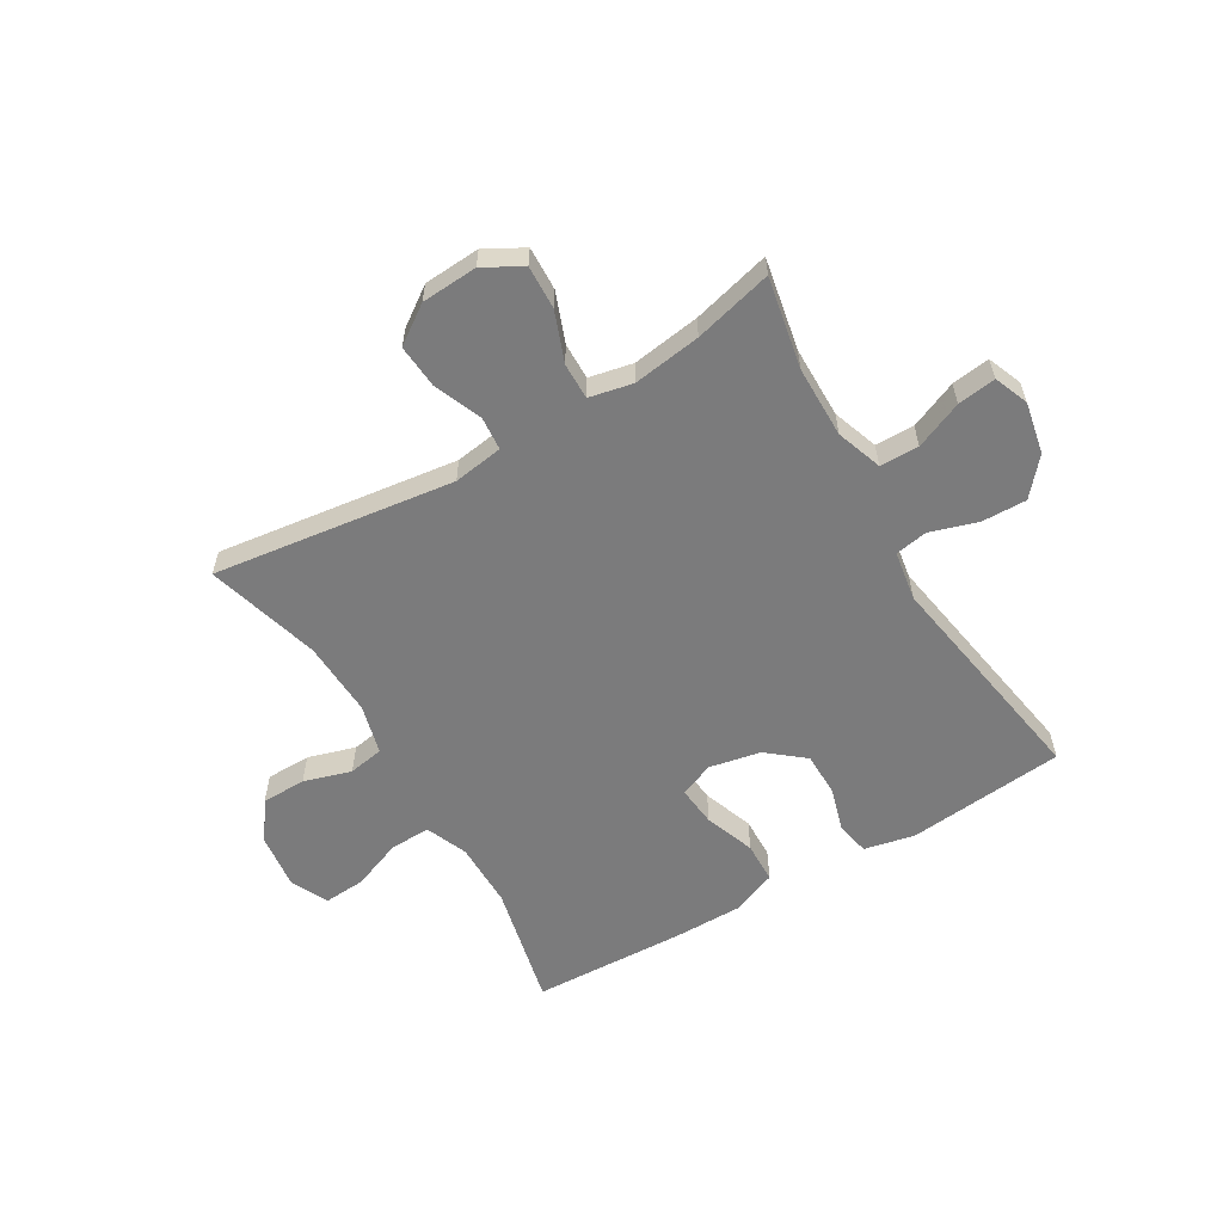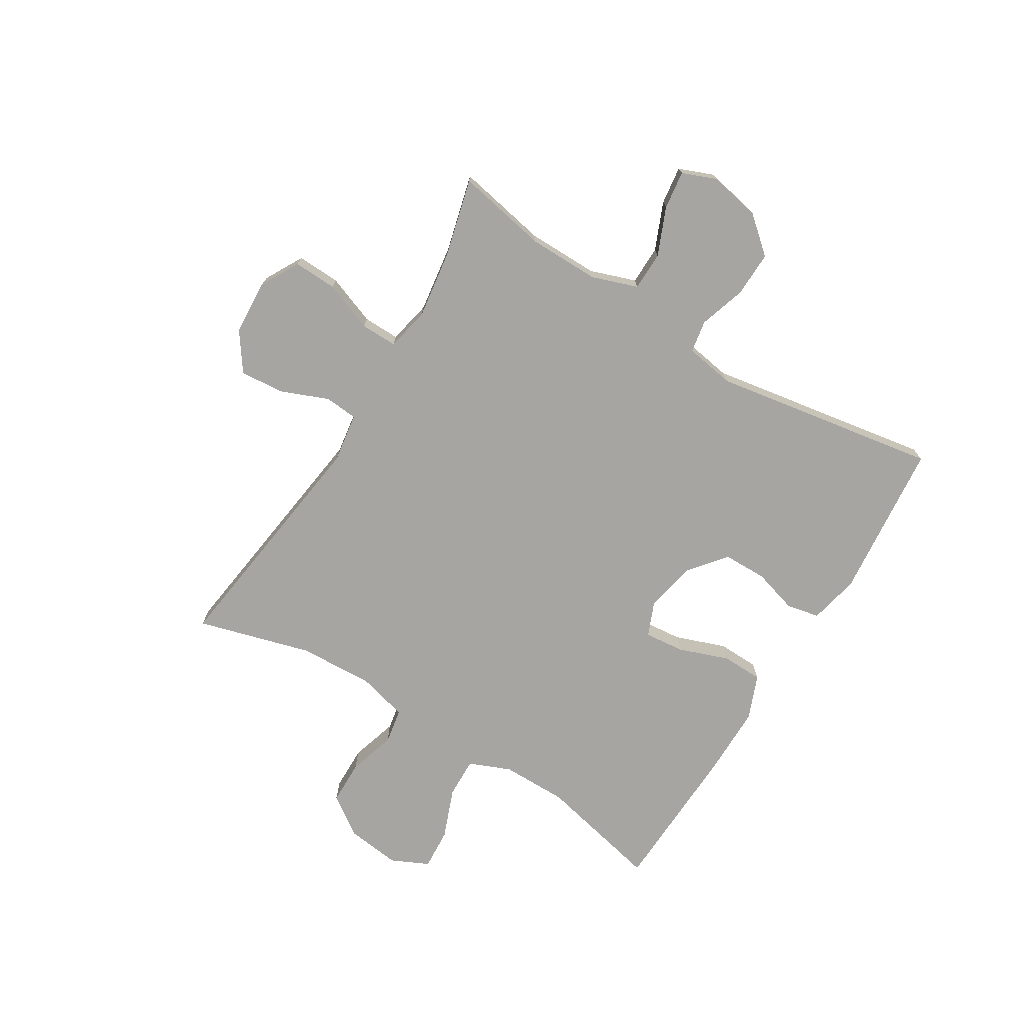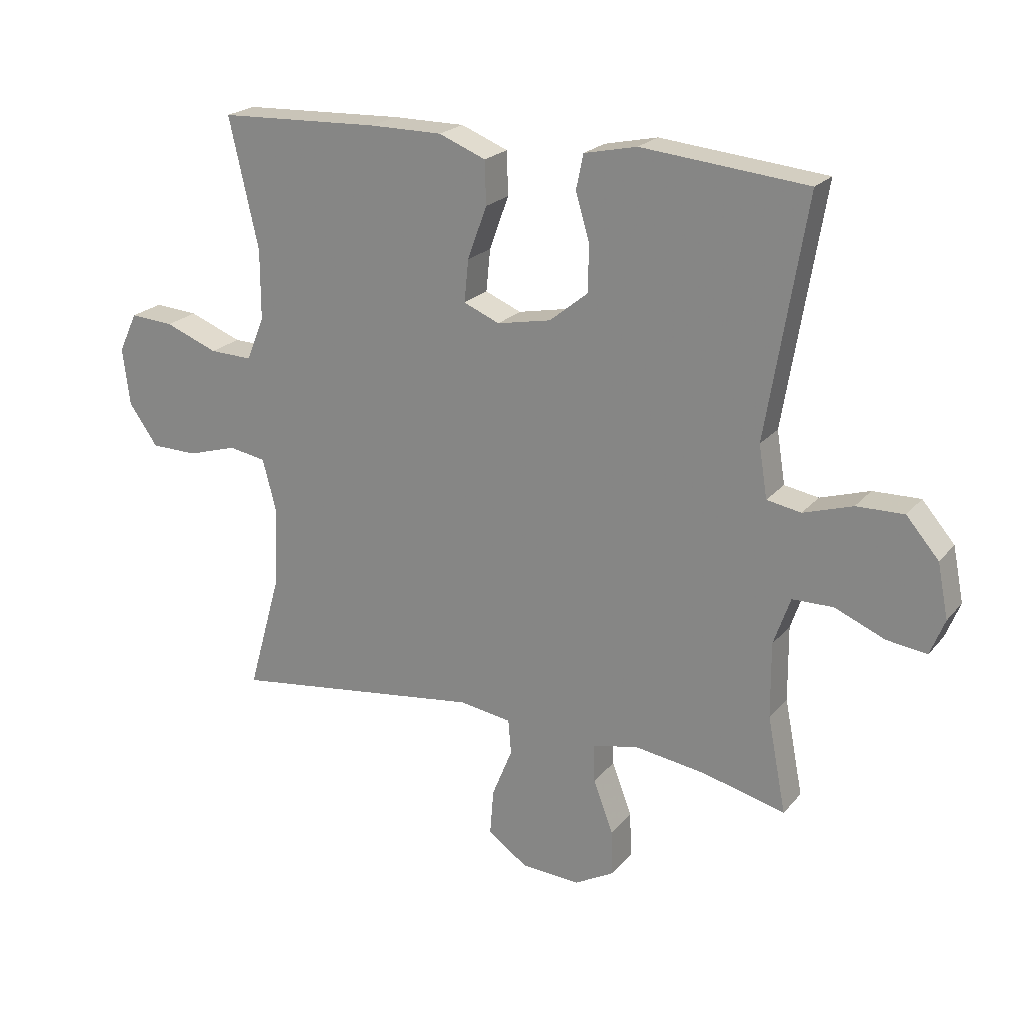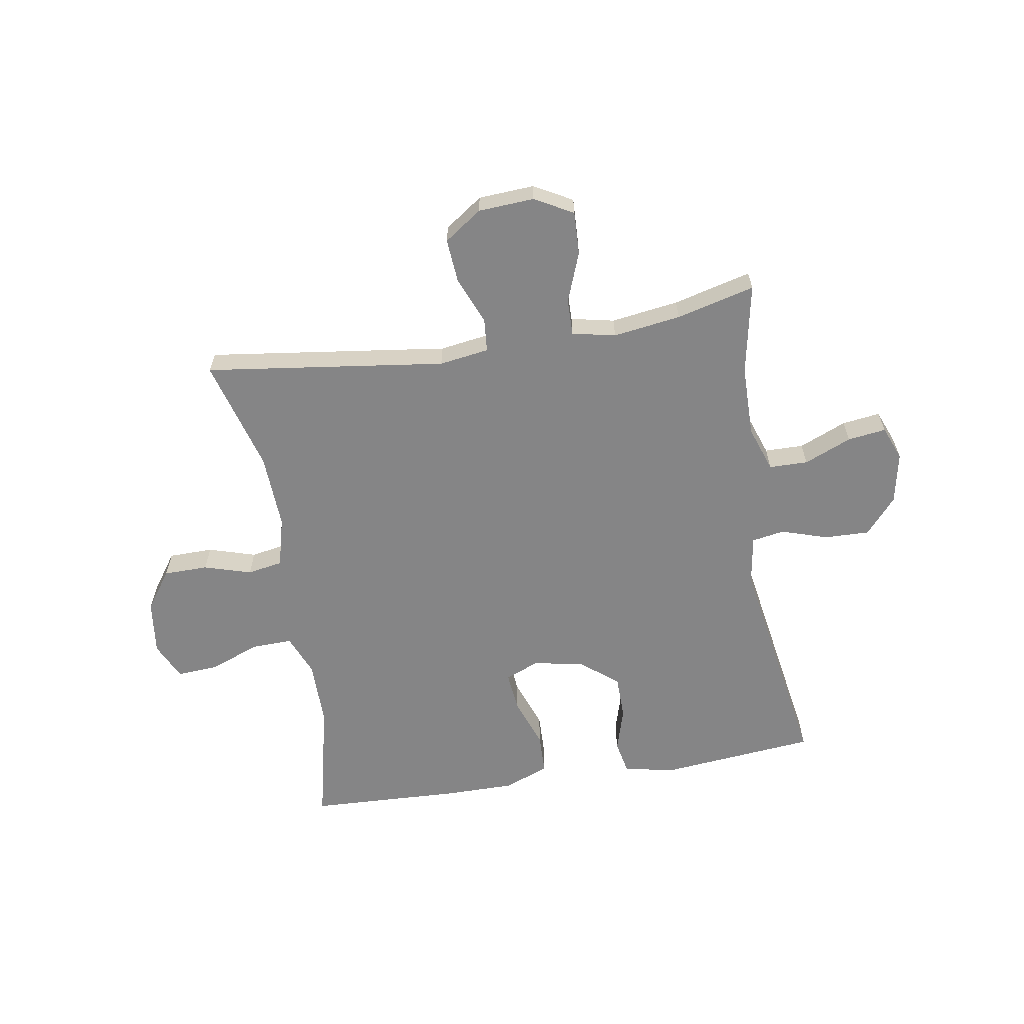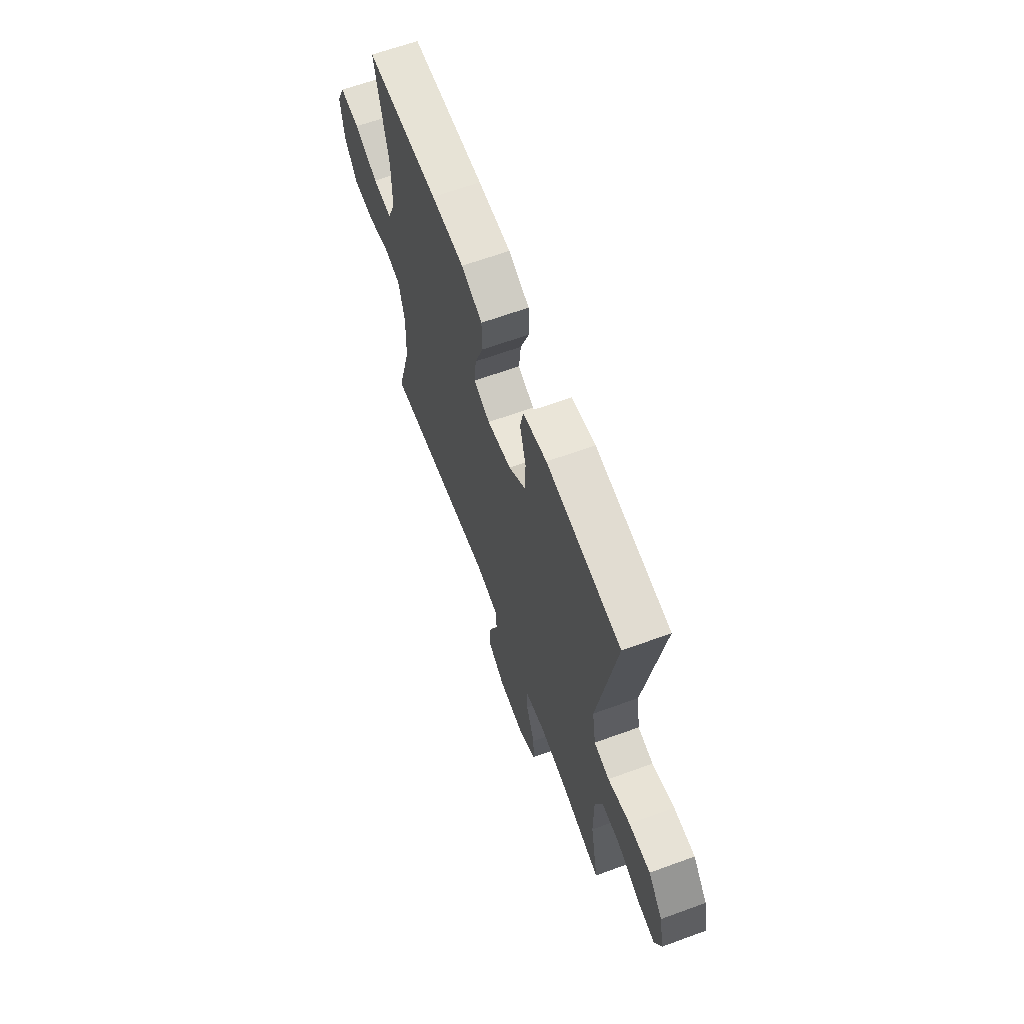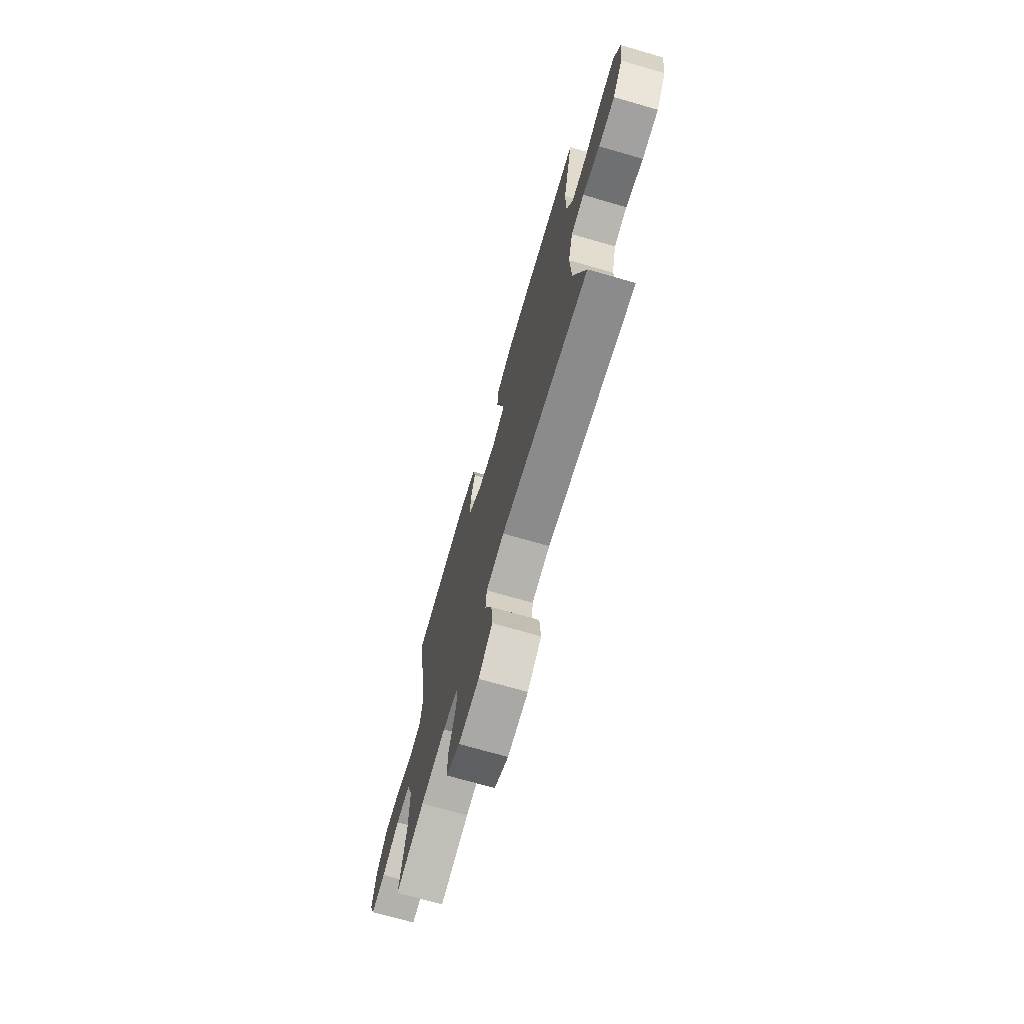
<metadata>
{"format":"obj","ext":"obj","renderer":"f3d","projection":"perspective","resolution":1024,"background":"white","views":[{"elev":-58.5,"azim":-149.4,"up":"+Y"},{"elev":-73.7,"azim":-121.5,"up":"+Y"},{"elev":21.7,"azim":-151.5,"up":"+Z"},{"elev":-61.9,"azim":-170.7,"up":"+Y"},{"elev":64.5,"azim":-110.2,"up":"+Z"},{"elev":-71.5,"azim":73.9,"up":"+Z"}]}
</metadata>
<code>
v 0.5 0.07 -0.5
v 0.078 0.07 -0.444
v -0.009 0.07 -0.457
v -0.014 0.07 -0.515
v 0.02 0.07 -0.599
v 0.026 0.07 -0.676
v -0.04 0.07 -0.722
v -0.138 0.07 -0.728
v -0.205 0.07 -0.691
v -0.202 0.07 -0.615
v -0.169 0.07 -0.528
v -0.168 0.07 -0.464
v -0.244 0.07 -0.448
v -0.363 0.07 -0.465
v -0.5 0.07 -0.5
v -0.469 0.07 -0.34
v -0.468 0.07 -0.215
v -0.496 0.07 -0.135
v -0.564 0.07 -0.134
v -0.647 0.07 -0.169
v -0.714 0.07 -0.178
v -0.738 0.07 -0.118
v -0.72 0.07 -0.028
v -0.666 0.07 0.035
v -0.587 0.07 0.033
v -0.505 0.07 0.007
v -0.448 0.07 0.017
v -0.434 0.07 0.104
v -0.5 0.07 0.5
v -0.224 0.07 0.527
v -0.136 0.07 0.508
v -0.124 0.07 0.45
v -0.147 0.07 0.372
v -0.146 0.07 0.295
v -0.082 0.07 0.243
v 0.008 0.07 0.225
v 0.068 0.07 0.25
v 0.061 0.07 0.32
v 0.029 0.07 0.408
v 0.031 0.07 0.48
v 0.109 0.07 0.511
v 0.23 0.07 0.511
v 0.5 0.07 0.5
v 0.451 0.07 0.284
v 0.451 0.07 0.168
v 0.481 0.07 0.095
v 0.552 0.07 0.097
v 0.64 0.07 0.131
v 0.713 0.07 0.136
v 0.744 0.07 0.07
v 0.732 0.07 -0.026
v 0.684 0.07 -0.094
v 0.606 0.07 -0.095
v 0.523 0.07 -0.07
v 0.461 0.07 -0.081
v 0.438 0.07 -0.169
v 0.444 0.07 -0.301
v 0.5 0 -0.5
v 0.078 0 -0.444
v -0.009 0 -0.457
v -0.014 0 -0.515
v 0.02 0 -0.599
v 0.026 0 -0.676
v -0.04 0 -0.722
v -0.138 0 -0.728
v -0.205 0 -0.691
v -0.202 0 -0.615
v -0.169 0 -0.528
v -0.168 0 -0.464
v -0.244 0 -0.448
v -0.363 0 -0.465
v -0.5 0 -0.5
v -0.469 0 -0.34
v -0.468 0 -0.215
v -0.496 0 -0.135
v -0.564 0 -0.134
v -0.647 0 -0.169
v -0.714 0 -0.178
v -0.738 0 -0.118
v -0.72 0 -0.028
v -0.666 0 0.035
v -0.587 0 0.033
v -0.505 0 0.007
v -0.448 0 0.017
v -0.434 0 0.104
v -0.5 0 0.5
v -0.224 0 0.527
v -0.136 0 0.508
v -0.124 0 0.45
v -0.147 0 0.372
v -0.146 0 0.295
v -0.082 0 0.243
v 0.008 0 0.225
v 0.068 0 0.25
v 0.061 0 0.32
v 0.029 0 0.408
v 0.031 0 0.48
v 0.109 0 0.511
v 0.23 0 0.511
v 0.5 0 0.5
v 0.451 0 0.284
v 0.451 0 0.168
v 0.481 0 0.095
v 0.552 0 0.097
v 0.64 0 0.131
v 0.713 0 0.136
v 0.744 0 0.07
v 0.732 0 -0.026
v 0.684 0 -0.094
v 0.606 0 -0.095
v 0.523 0 -0.07
v 0.461 0 -0.081
v 0.438 0 -0.169
v 0.444 0 -0.301
f 51 52 53 54
f 51 54 55
f 50 51 55
f 47 48 49 50
f 46 47 50 55
f 45 46 55 56
f 41 42 43 44
f 41 44 45 56
f 38 39 40 41
f 37 38 41 56
f 30 31 32 33
f 28 29 30 33
f 27 28 33 34
f 23 24 25 26
f 21 22 23 26
f 19 20 21 26
f 18 19 26 27
f 17 18 27 34
f 14 15 16
f 13 14 16 17
f 12 13 17 34
f 8 9 10 11
f 4 5 6 7
f 3 4 7 8
f 57 1 2
f 57 2 3
f 36 37 56 57
f 35 36 57 3
f 11 12 34 35
f 3 8 11 35
f 111 110 109 108
f 112 111 108
f 112 108 107
f 107 106 105 104
f 112 107 104 103
f 113 112 103 102
f 101 100 99 98
f 113 102 101 98
f 98 97 96 95
f 113 98 95 94
f 90 89 88 87
f 90 87 86 85
f 91 90 85 84
f 83 82 81 80
f 83 80 79 78
f 83 78 77 76
f 84 83 76 75
f 91 84 75 74
f 73 72 71
f 74 73 71 70
f 91 74 70 69
f 68 67 66 65
f 64 63 62 61
f 65 64 61 60
f 59 58 114
f 60 59 114
f 114 113 94 93
f 60 114 93 92
f 92 91 69 68
f 92 68 65 60
f 1 58 59 2
f 2 59 60 3
f 3 60 61 4
f 4 61 62 5
f 5 62 63 6
f 6 63 64 7
f 7 64 65 8
f 8 65 66 9
f 9 66 67 10
f 10 67 68 11
f 11 68 69 12
f 12 69 70 13
f 13 70 71 14
f 14 71 72 15
f 15 72 73 16
f 16 73 74 17
f 17 74 75 18
f 18 75 76 19
f 19 76 77 20
f 20 77 78 21
f 21 78 79 22
f 22 79 80 23
f 23 80 81 24
f 24 81 82 25
f 25 82 83 26
f 26 83 84 27
f 27 84 85 28
f 28 85 86 29
f 29 86 87 30
f 30 87 88 31
f 31 88 89 32
f 32 89 90 33
f 33 90 91 34
f 34 91 92 35
f 35 92 93 36
f 36 93 94 37
f 37 94 95 38
f 38 95 96 39
f 39 96 97 40
f 40 97 98 41
f 41 98 99 42
f 42 99 100 43
f 43 100 101 44
f 44 101 102 45
f 45 102 103 46
f 46 103 104 47
f 47 104 105 48
f 48 105 106 49
f 49 106 107 50
f 50 107 108 51
f 51 108 109 52
f 52 109 110 53
f 53 110 111 54
f 54 111 112 55
f 55 112 113 56
f 56 113 114 57
f 57 114 58 1

</code>
